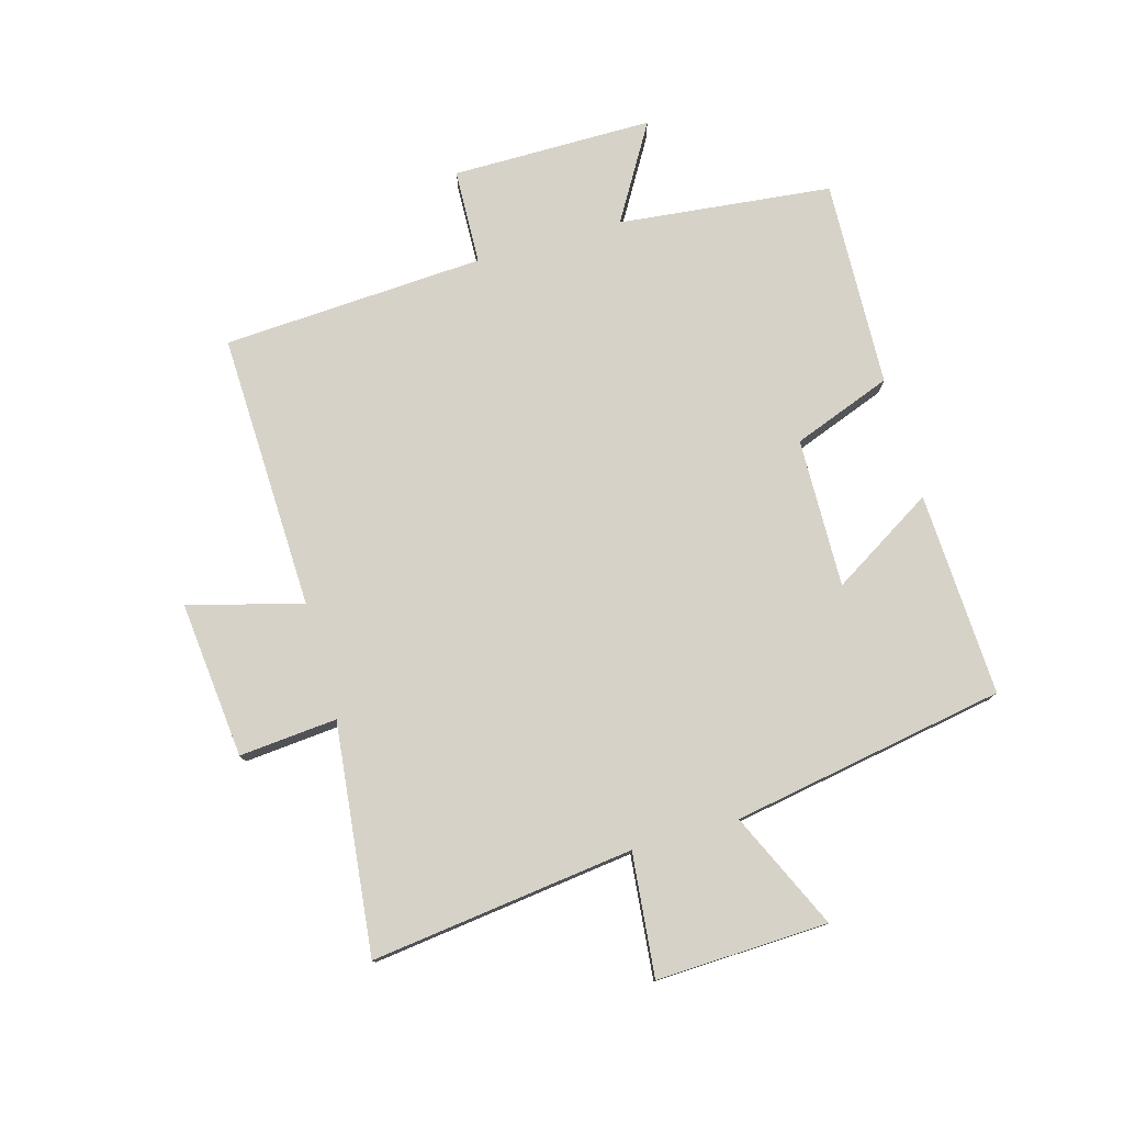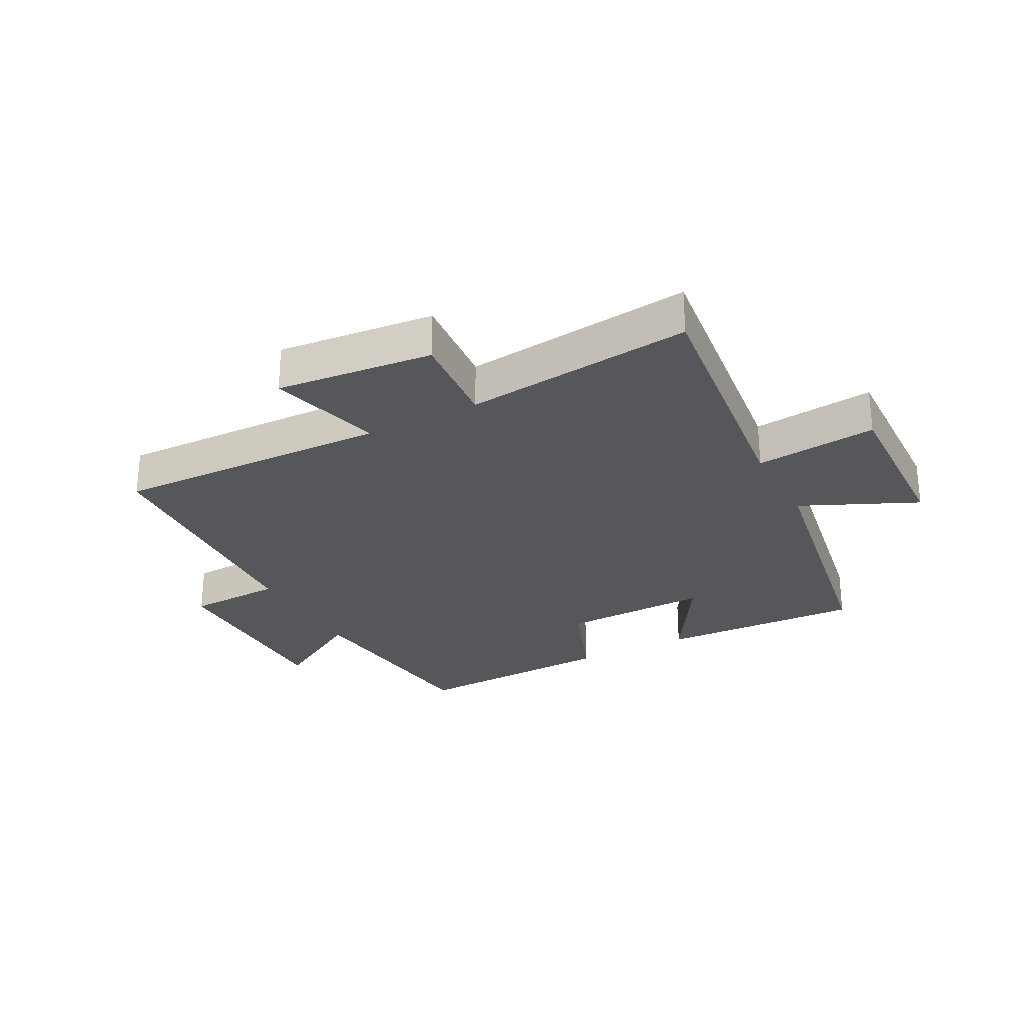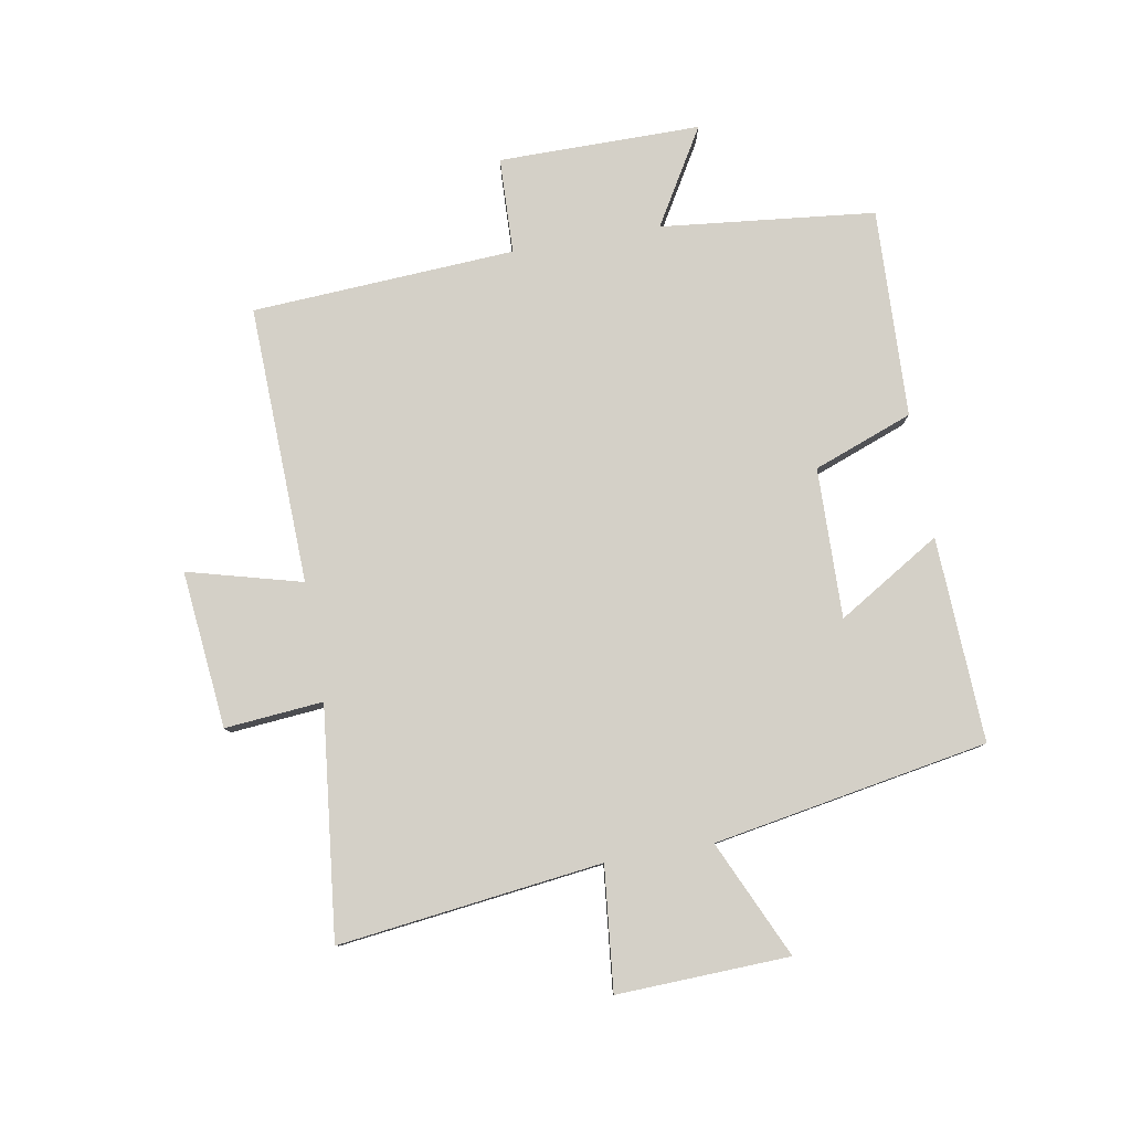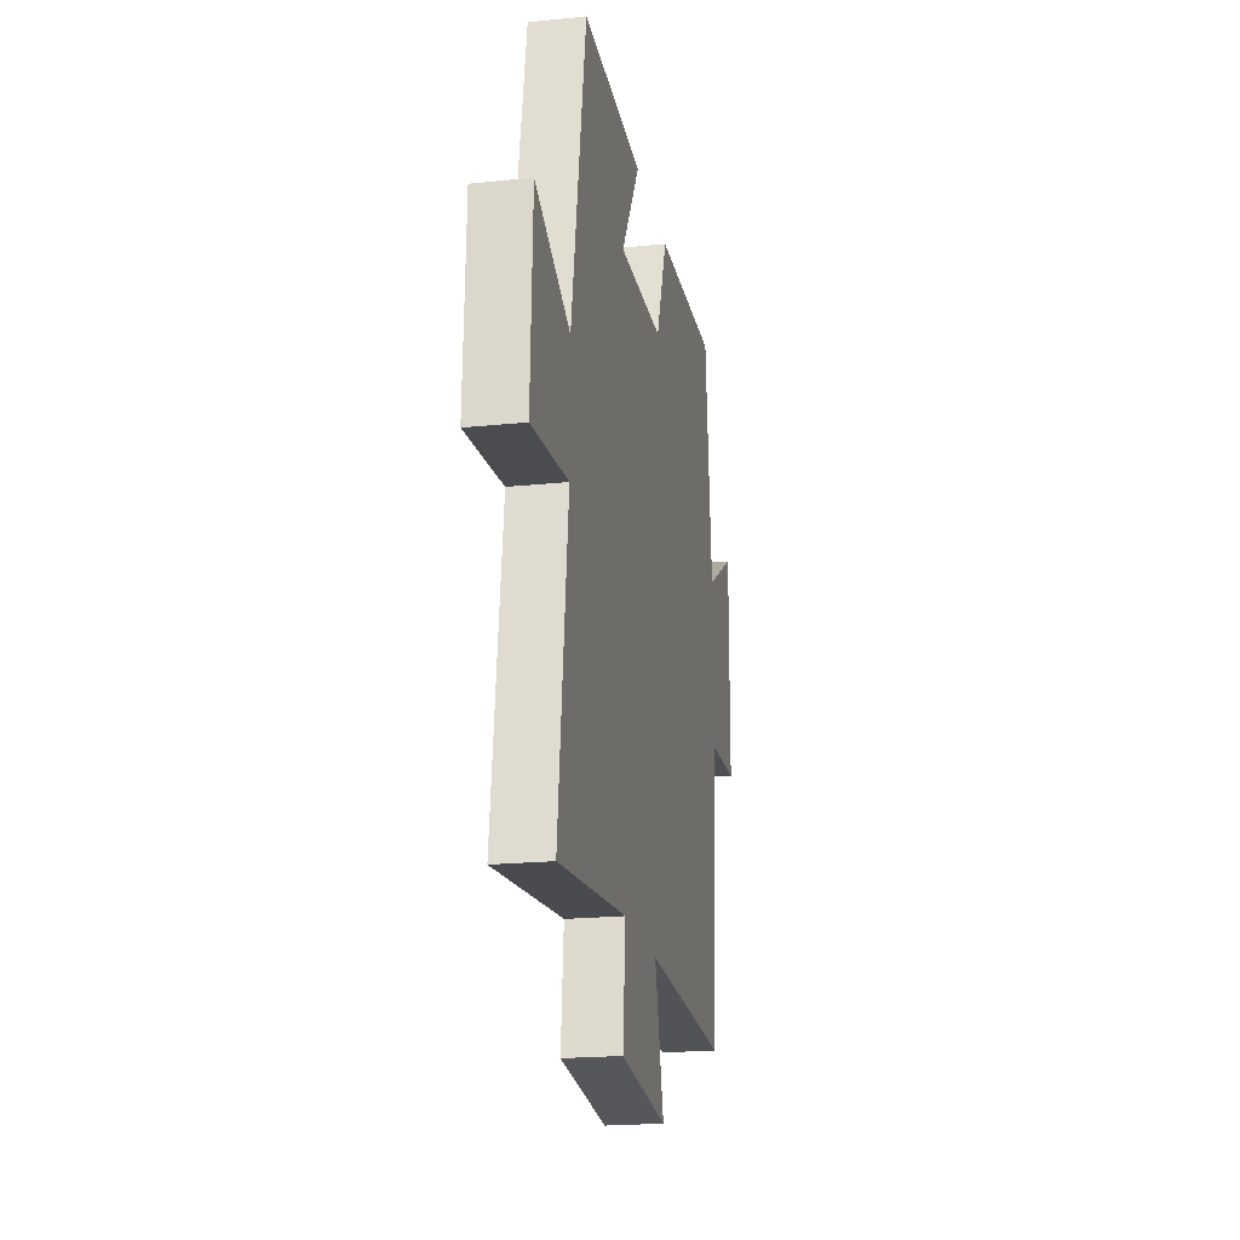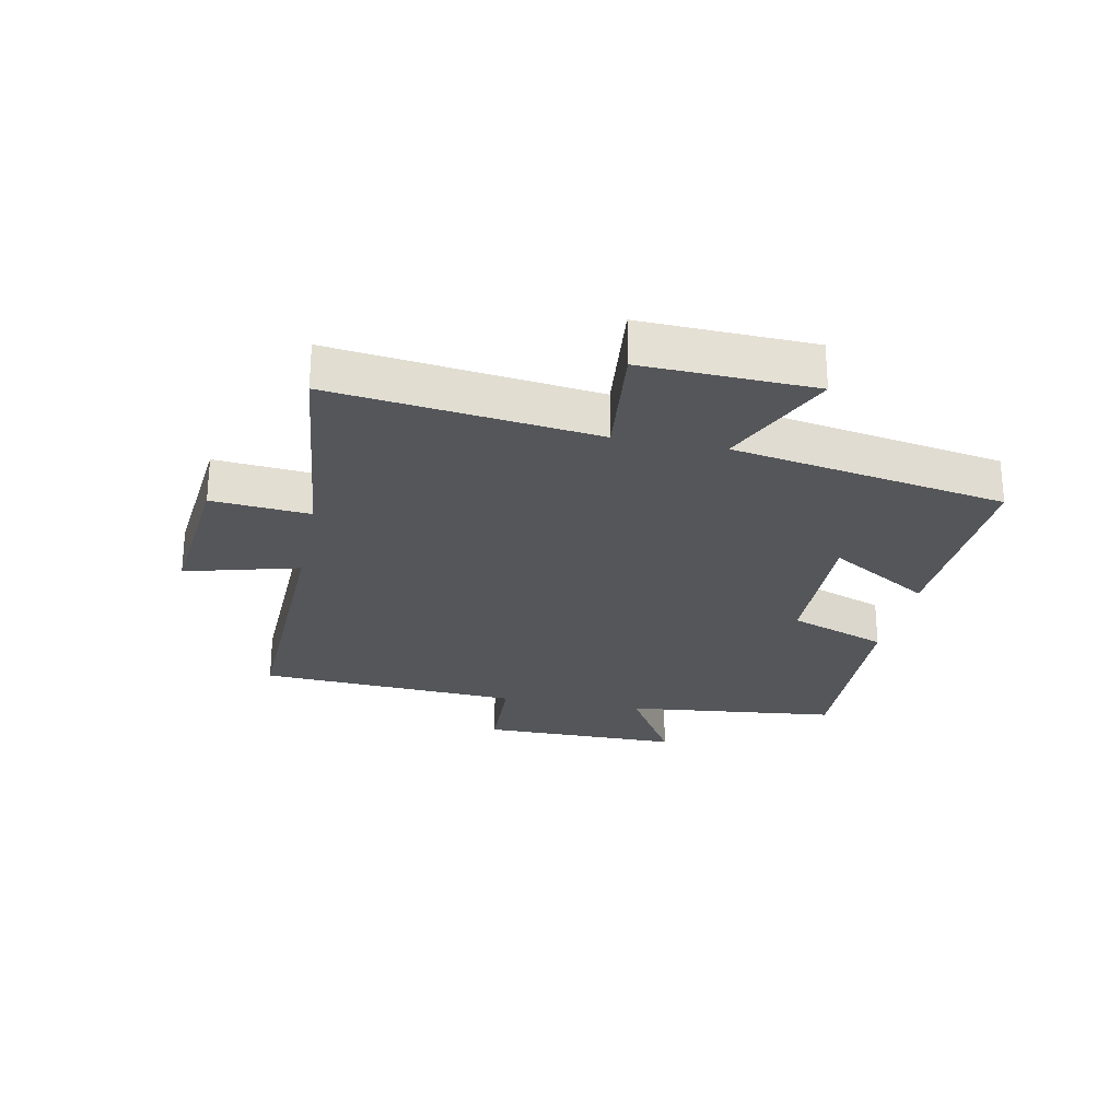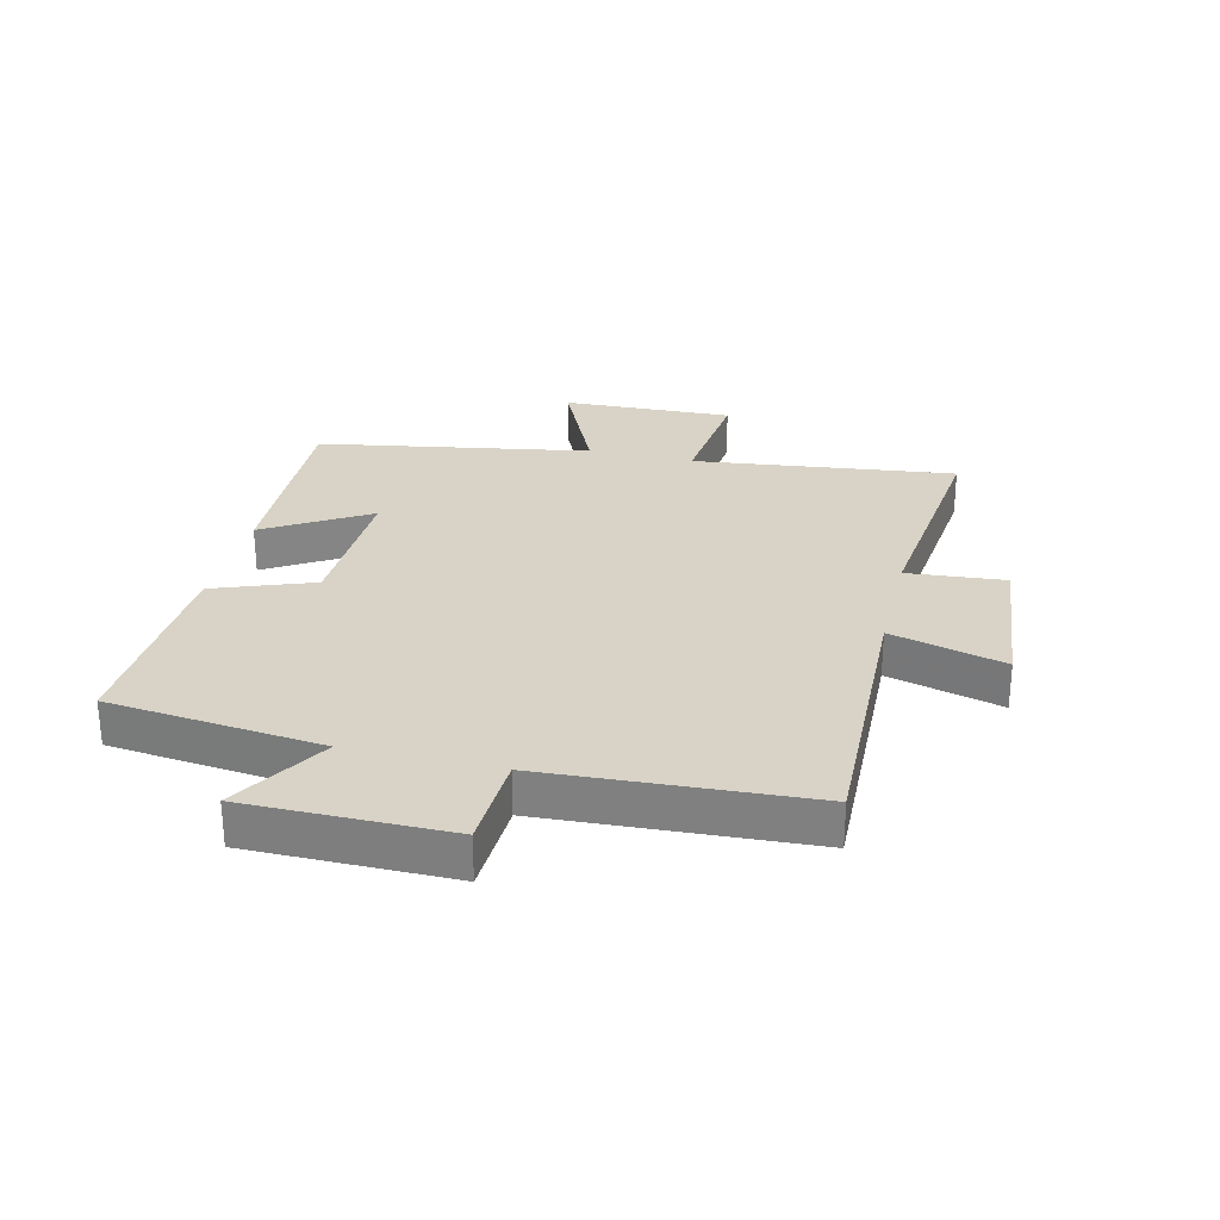
<metadata>
{"format":"obj","ext":"obj","renderer":"f3d","projection":"perspective","resolution":1024,"background":"white","views":[{"elev":77.4,"azim":-105.9,"up":"+Y"},{"elev":-27.1,"azim":-152.0,"up":"+Y"},{"elev":80.0,"azim":-100.0,"up":"+Y"},{"elev":-20.7,"azim":-79.4,"up":"+Z"},{"elev":-25.7,"azim":-101.4,"up":"+Y"},{"elev":28.0,"azim":103.6,"up":"+Y"}]}
</metadata>
<code>
v -0.421 0.07 0.514
v -0.085 0.07 0.5
v -0.188 0.07 0.331
v 0.058 0.07 0.337
v 0.119 0.07 0.5
v 0.462 0.07 0.514
v 0.5 0.07 0.162
v 0.658 0.07 0.256
v 0.658 0.07 -0.076
v 0.5 0.07 -0.082
v 0.475 0.07 -0.514
v 0.018 0.07 -0.5
v 0.068 0.07 -0.687
v -0.19 0.07 -0.661
v -0.176 0.07 -0.5
v -0.553 0.07 -0.542
v -0.5 0.07 -0.11
v -0.701 0.07 -0.131
v -0.691 0.07 0.151
v -0.5 0.07 0.064
v -0.421 0 0.514
v -0.085 0 0.5
v -0.188 0 0.331
v 0.058 0 0.337
v 0.119 0 0.5
v 0.462 0 0.514
v 0.5 0 0.162
v 0.658 0 0.256
v 0.658 0 -0.076
v 0.5 0 -0.082
v 0.475 0 -0.514
v 0.018 0 -0.5
v 0.068 0 -0.687
v -0.19 0 -0.661
v -0.176 0 -0.5
v -0.553 0 -0.542
v -0.5 0 -0.11
v -0.701 0 -0.131
v -0.691 0 0.151
v -0.5 0 0.064
f 17 18 19 20
f 1 2 3
f 20 1 3
f 17 20 3
f 17 3 4
f 16 17 4
f 15 16 4
f 12 13 14 15
f 5 6 7
f 4 5 7
f 15 4 7
f 12 15 7
f 10 11 12 7
f 7 8 9 10
f 40 39 38 37
f 23 22 21
f 23 21 40
f 23 40 37
f 24 23 37
f 24 37 36
f 24 36 35
f 35 34 33 32
f 27 26 25
f 27 25 24
f 27 24 35
f 27 35 32
f 27 32 31 30
f 30 29 28 27
f 1 21 22 2
f 2 22 23 3
f 3 23 24 4
f 4 24 25 5
f 5 25 26 6
f 6 26 27 7
f 7 27 28 8
f 8 28 29 9
f 9 29 30 10
f 10 30 31 11
f 11 31 32 12
f 12 32 33 13
f 13 33 34 14
f 14 34 35 15
f 15 35 36 16
f 16 36 37 17
f 17 37 38 18
f 18 38 39 19
f 19 39 40 20
f 20 40 21 1

</code>
